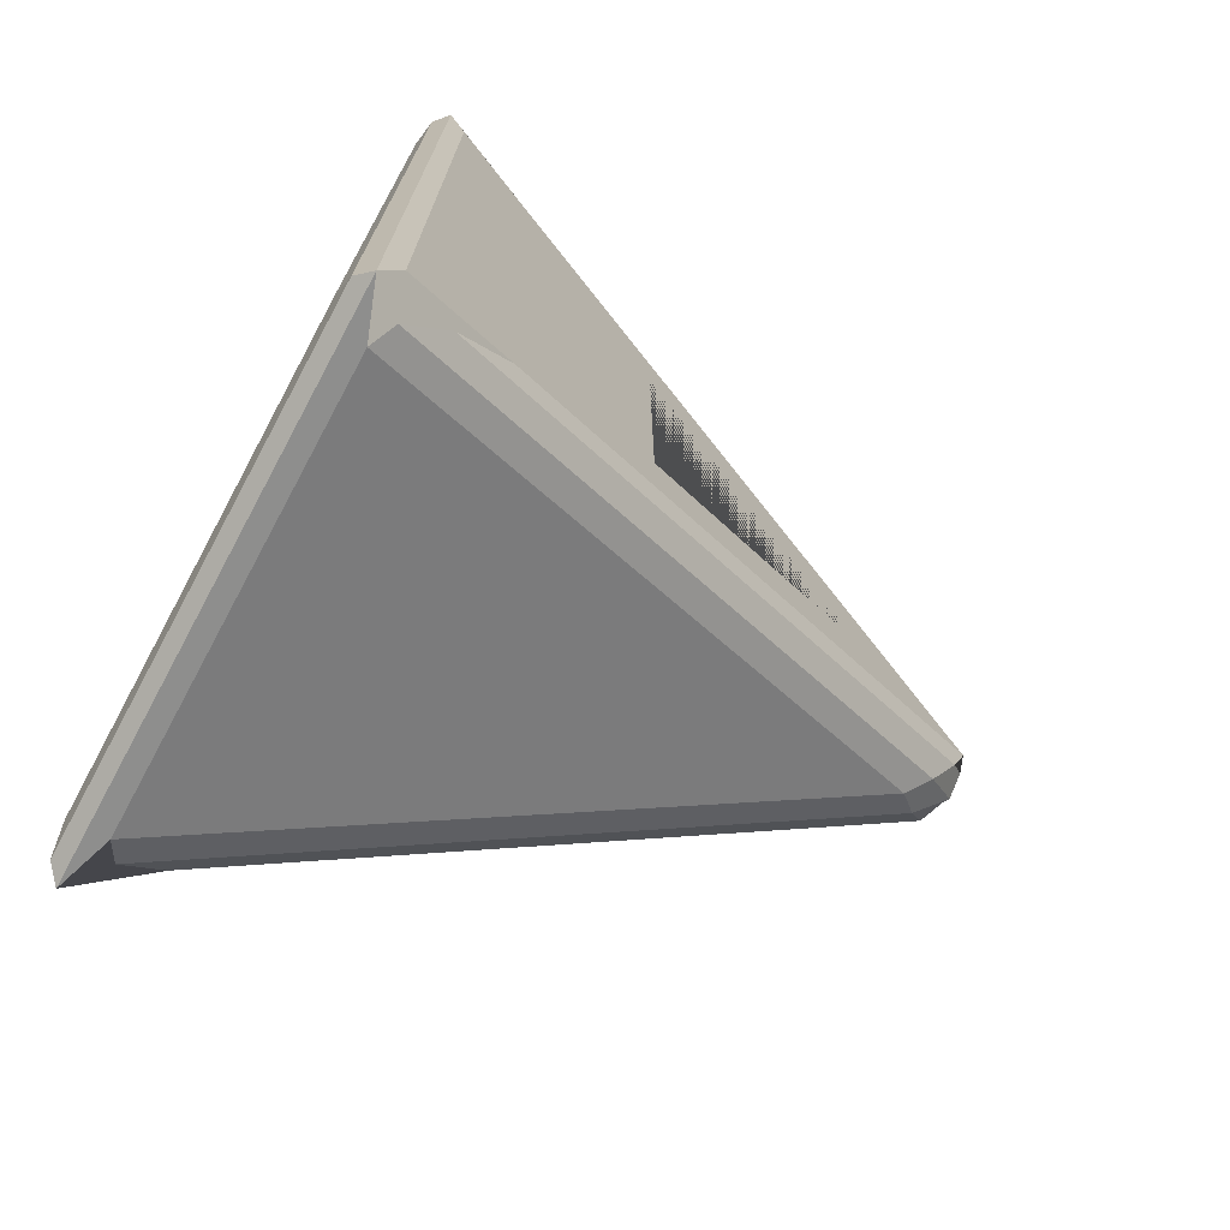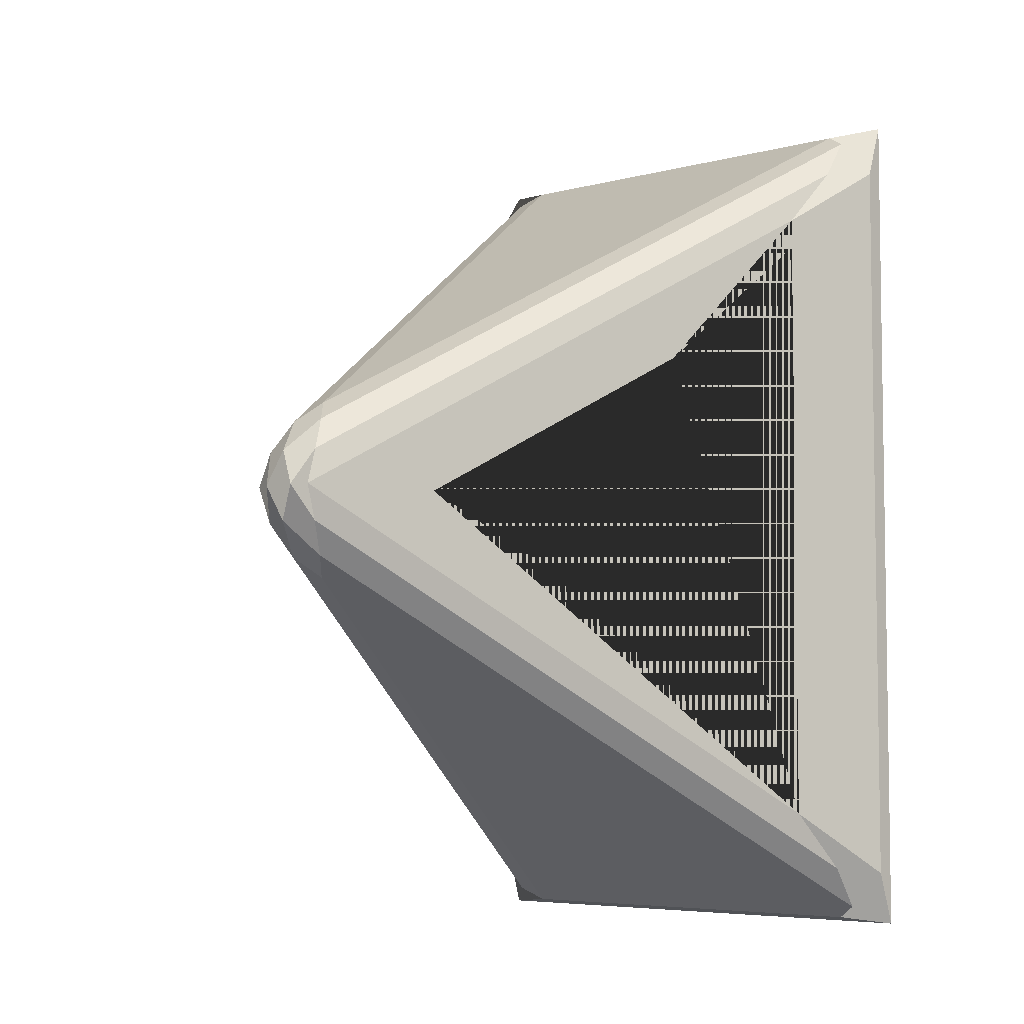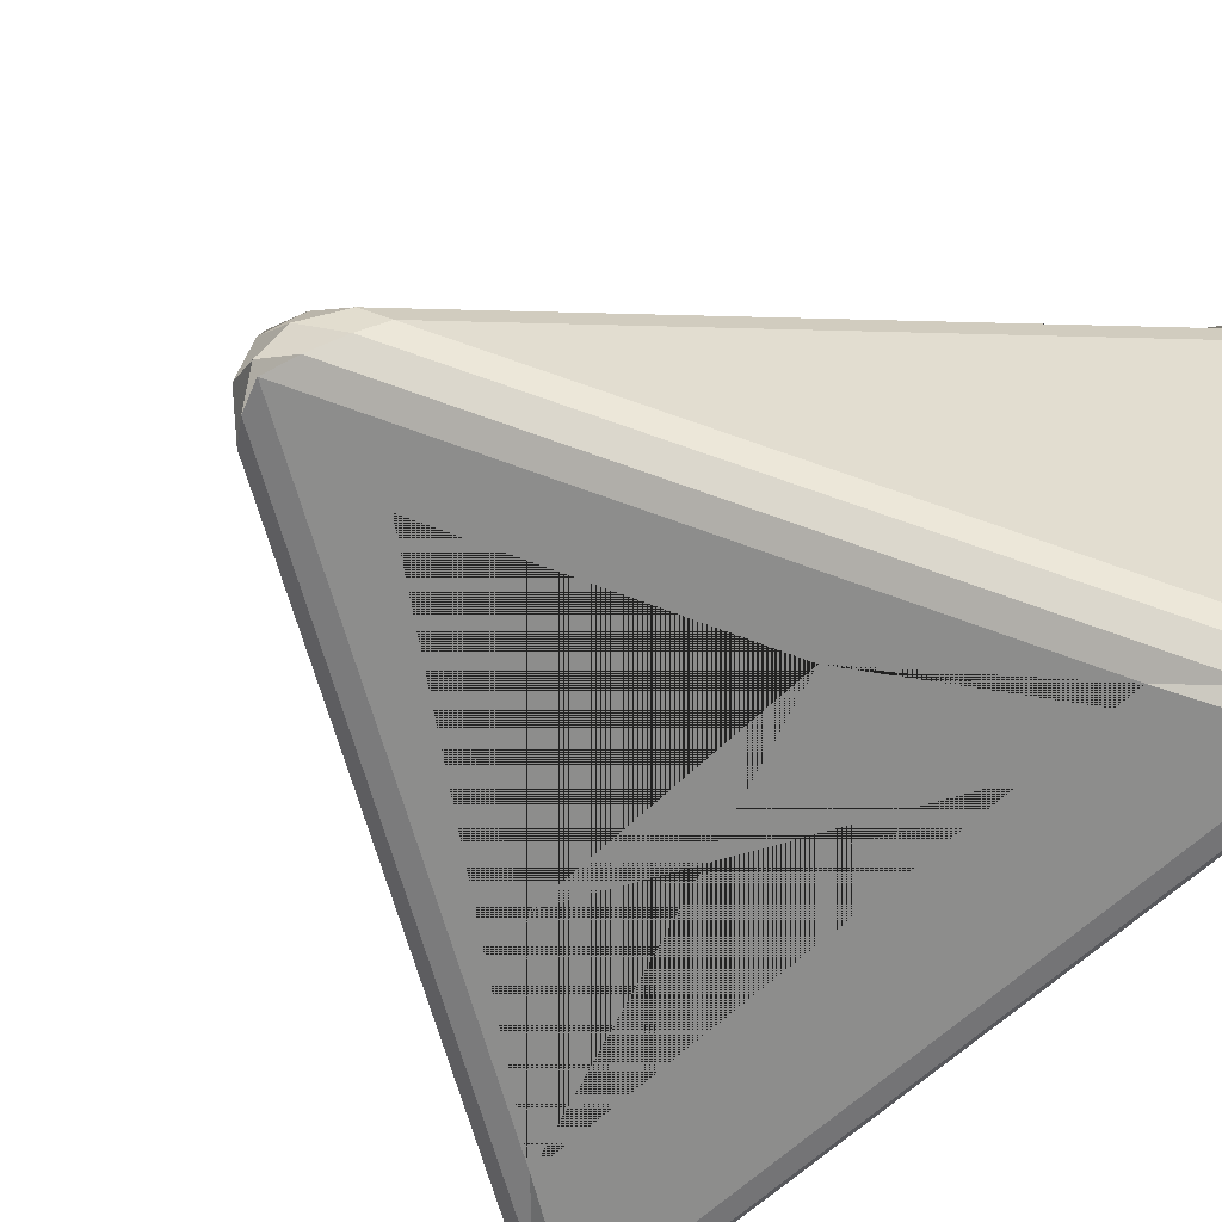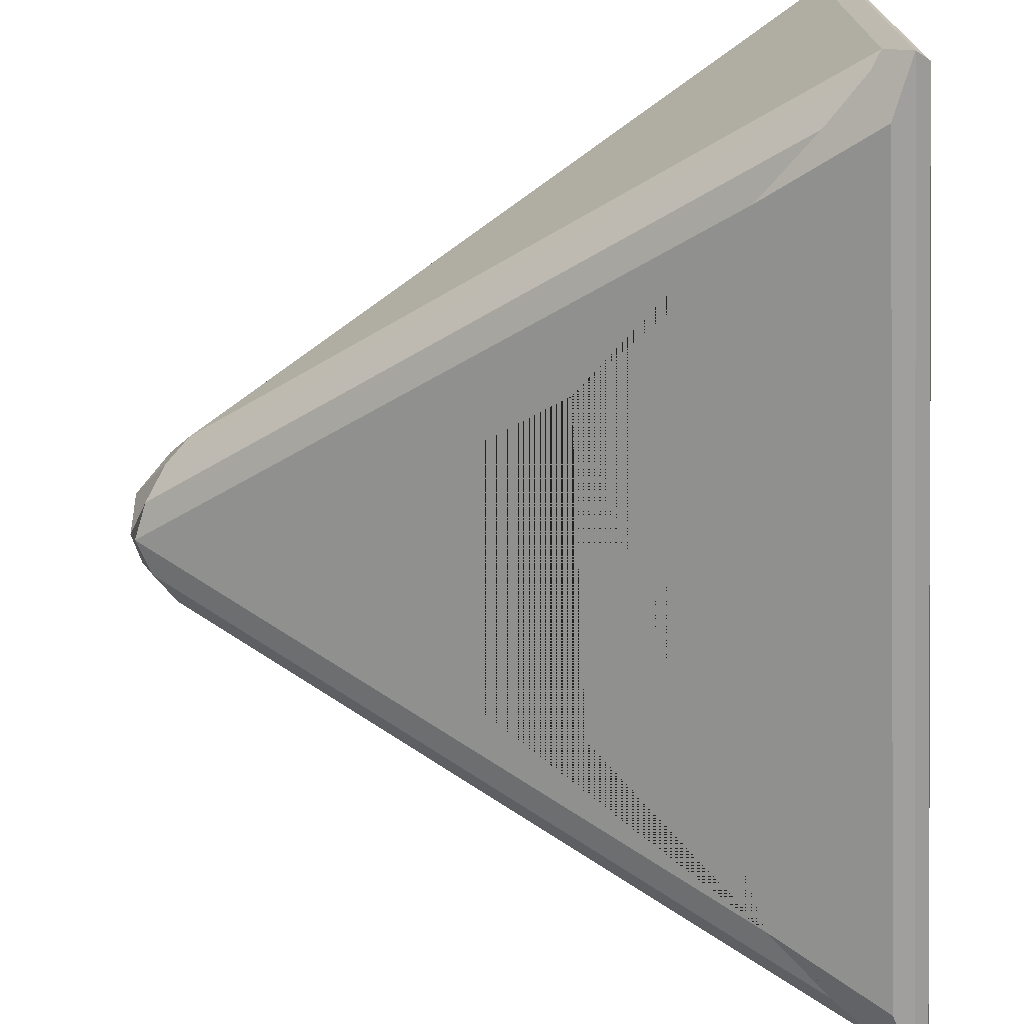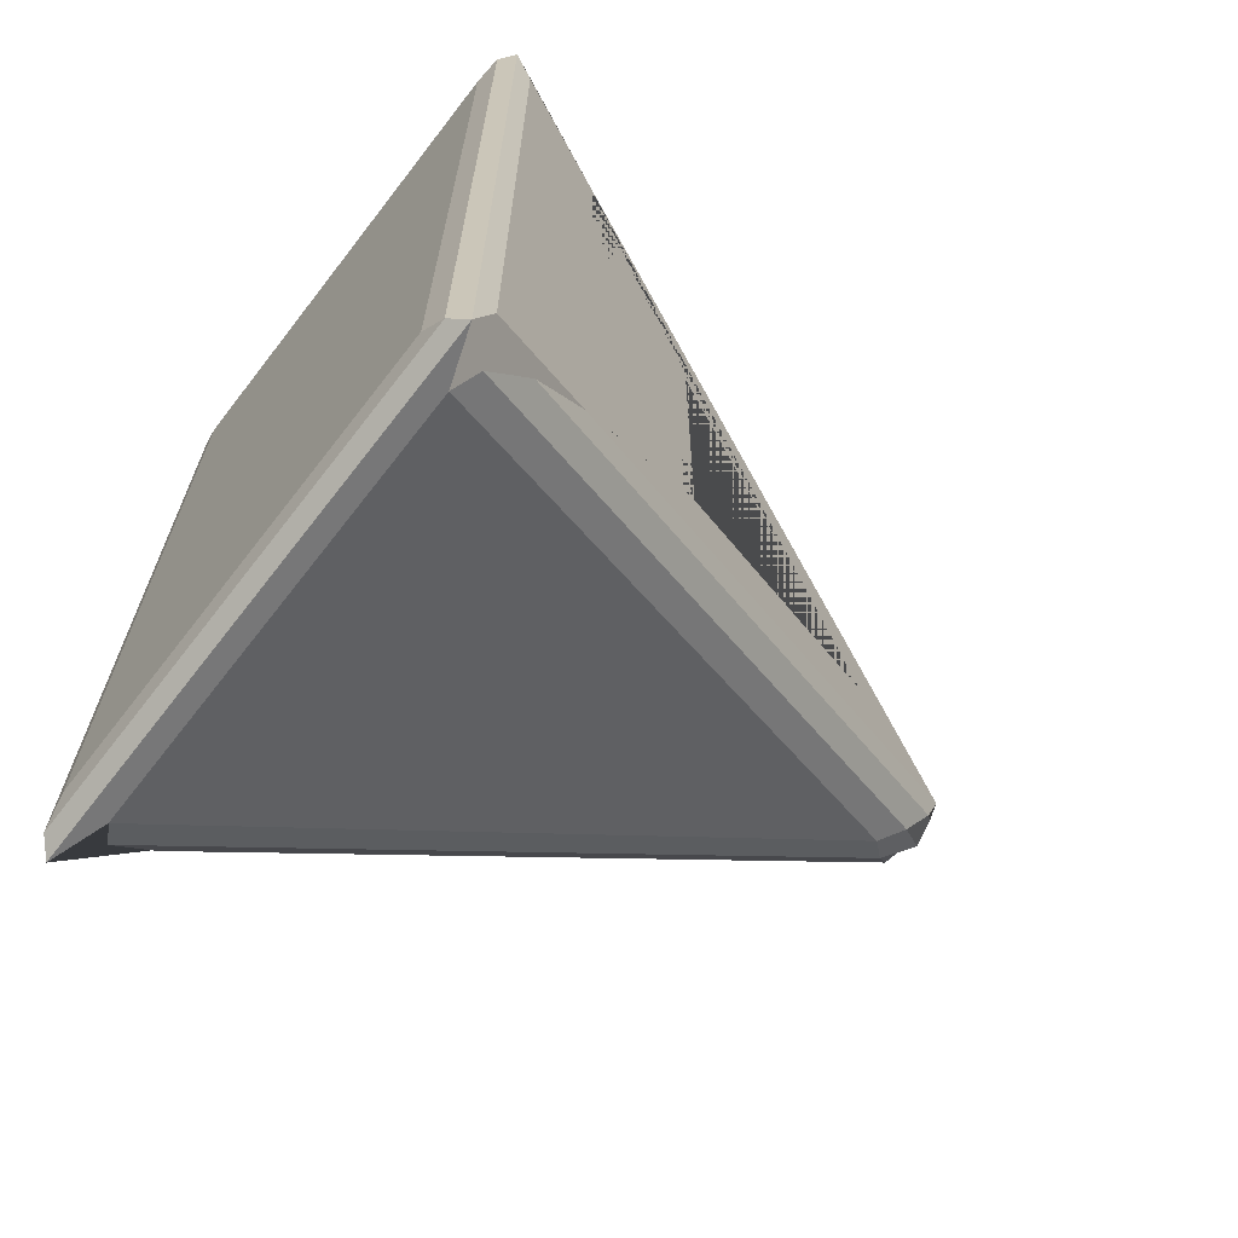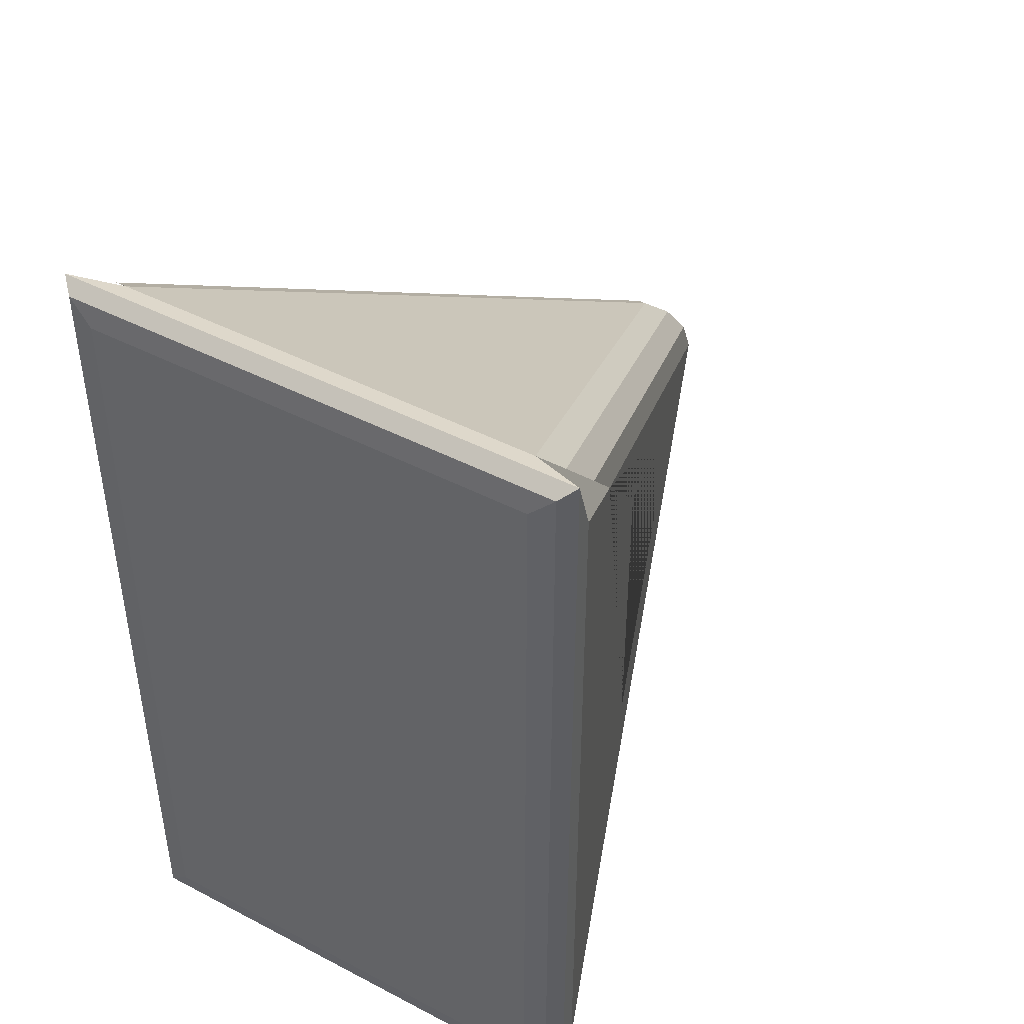
<metadata>
{"format":"obj","ext":"obj","renderer":"f3d","projection":"perspective","resolution":1024,"background":"white","views":[{"elev":-72.6,"azim":-28.4,"up":"+Z"},{"elev":-5.6,"azim":129.8,"up":"+Z"},{"elev":-54.5,"azim":137.8,"up":"+Y"},{"elev":-71.9,"azim":-177.3,"up":"+Y"},{"elev":-66.8,"azim":-37.8,"up":"+Z"},{"elev":44.8,"azim":-58.8,"up":"+Z"}]}
</metadata>
<code>
o Cone
v 0.025 -0.433 -0.3897
v 0.025 0.433 -0.3897
v 0.7 -0.1955 -0
v 0.7 0.1955 0
v 0.025 -0.433 0.3897
v 0.025 0.433 0.3897
v -0.7041 0.5644 -1.024
v -0.6938 0.6251 -1.082
v -0.6597 0.6597 -1.109
v -0.7041 -0.5644 -1.024
v -0.6938 -0.6251 -1.082
v -0.6597 -0.6597 -1.109
v -0.7041 -0.5644 1.024
v -0.6597 -0.6597 1.109
v -0.6938 -0.6251 1.082
v -0.7041 0.5644 1.024
v -0.6938 0.6251 1.082
v -0.6597 0.6597 1.109
v 1.023 0.08203 -0
v 0.8895 -0 0.2148
v 1.023 -0.08203 -0
v 0.8895 -0 -0.2148
v 0.9919 0.07632 0.08662
v 0.9919 0.07632 -0.08662
v 1.039 0.04071 -0
v 0.9427 -0.04597 0.1661
v 0.9427 0.04597 0.1661
v 1.023 -0 0.08484
v 0.9919 -0.07632 -0.08663
v 0.9919 -0.07632 0.08662
v 1.039 -0.04071 -0
v 0.9427 0.04597 -0.1661
v 0.9427 -0.04597 -0.1661
v 1.023 -0 -0.08484
v -0.3499 0.5648 -0.8047
v -0.6125 0.5283 -1.095
v -0.6596 0.6597 -1.109
v -0.6125 0.6572 -0.9703
v -0.485 0.5978 -0.9542
v -0.5828 0.5842 -1.063
v -0.6125 -0.5283 -1.095
v -0.3499 -0.5648 -0.8047
v -0.6125 -0.6572 -0.9703
v -0.6596 -0.6597 -1.109
v -0.5828 -0.5842 -1.063
v -0.485 -0.5978 -0.9542
v -0.3499 -0.5648 0.8047
v -0.6125 -0.5283 1.095
v -0.6596 -0.6597 1.109
v -0.6125 -0.6572 0.9703
v -0.485 -0.5978 0.9542
v -0.5828 -0.5842 1.063
v -0.6125 0.5283 1.095
v -0.3499 0.5648 0.8047
v -0.6125 0.6572 0.9703
v -0.6596 0.6597 1.109
v -0.5828 0.5842 1.063
v -0.485 0.5978 0.9542
f 44 43 50 49 14 12
f 47 5 3 1 42 21
f 48 20 53
f 36 22 41
f 5 6 4 3
f 3 4 2 1
f 56 55 38 37 9 18
f 49 48 53 56 18 14
f 1 2 6 5
f 55 54 6 2 35 38
f 9 12 11 8
f 8 11 10 7
f 43 42 1 5 47 50
f 12 14 15 11
f 11 15 13 10
f 14 18 17 15
f 15 17 16 13
f 37 36 41 44 12 9
f 18 9 8 17
f 17 8 7 16
f 7 10 13 16
f 19 23 25 24
f 23 27 28 25
f 20 26 28 27
f 26 30 31 28
f 21 29 31 30
f 29 33 34 31
f 22 32 34 33
f 32 24 25 34
f 25 28 31 34
f 35 39 40 36 37 38
f 41 45 46 42 43 44
f 47 51 52 48 49 50
f 53 57 58 54 55 56
f 35 19 24 39
f 39 24 32 40
f 40 32 22 36
f 21 42 46 29
f 29 46 45 33
f 33 45 41 22
f 53 20 27 57
f 57 27 23 58
f 58 23 19 54
f 20 48 52 26
f 26 52 51 30
f 30 51 47 21
f 35 2 4 6 54 19

</code>
